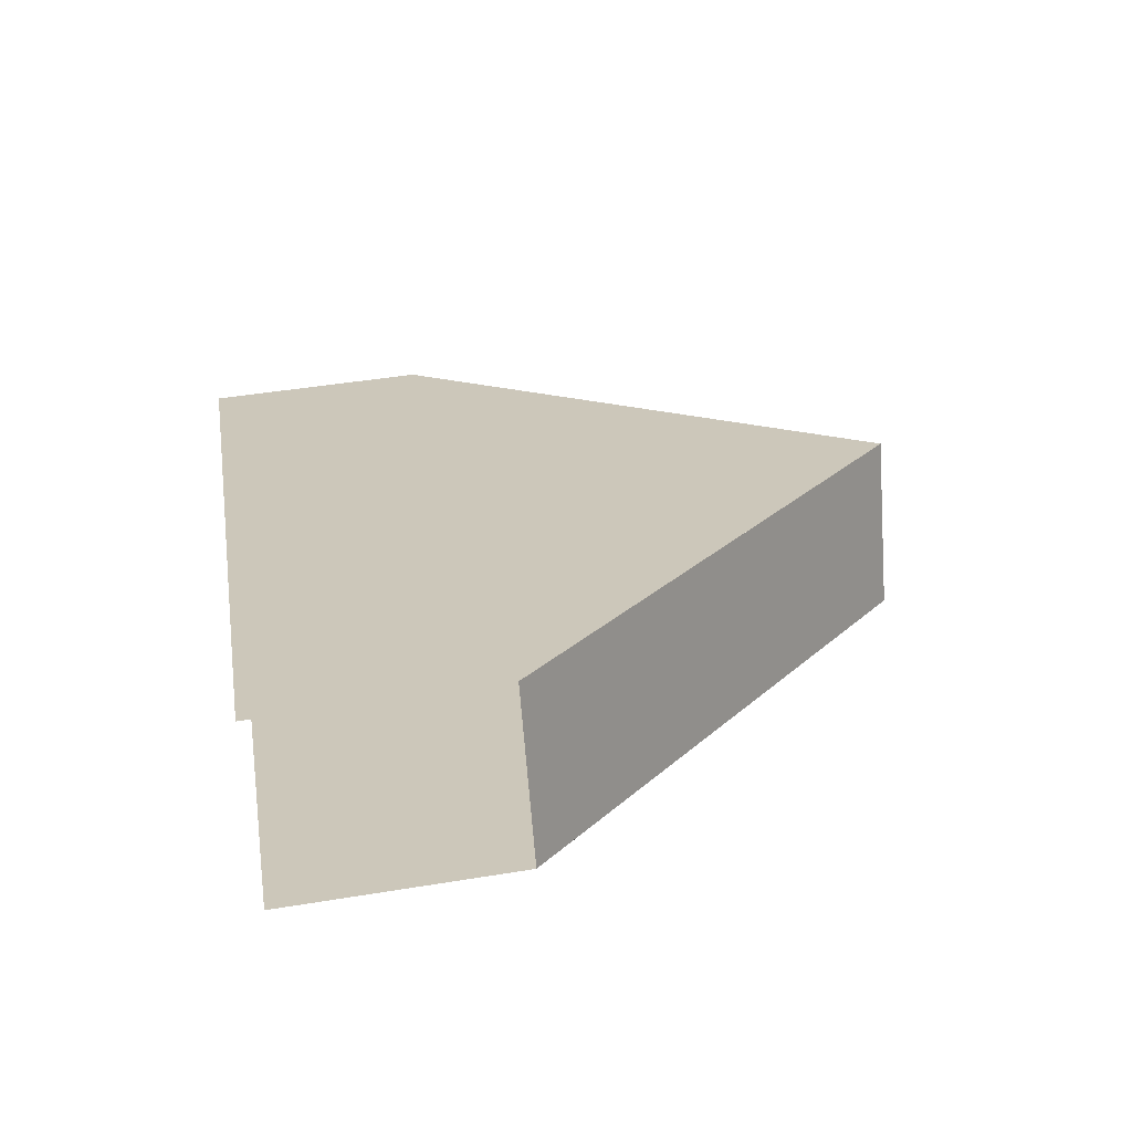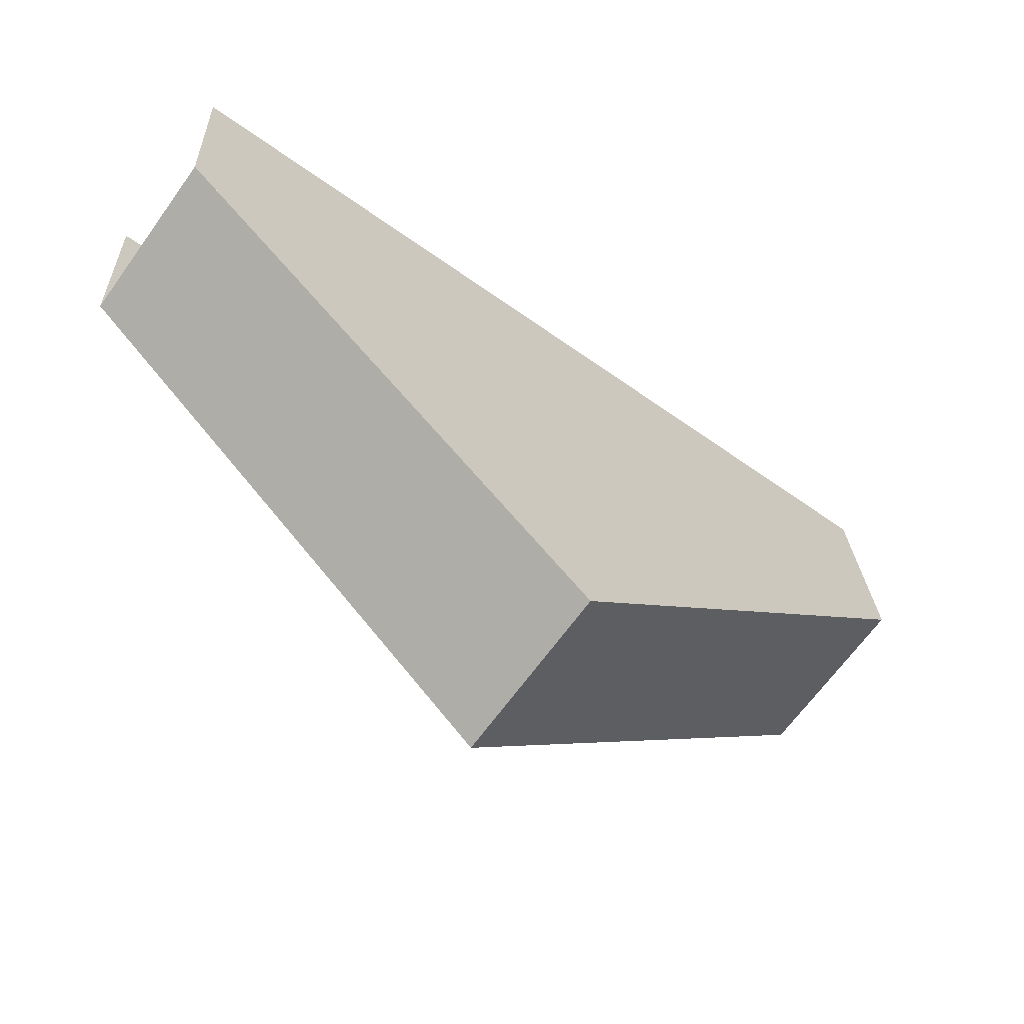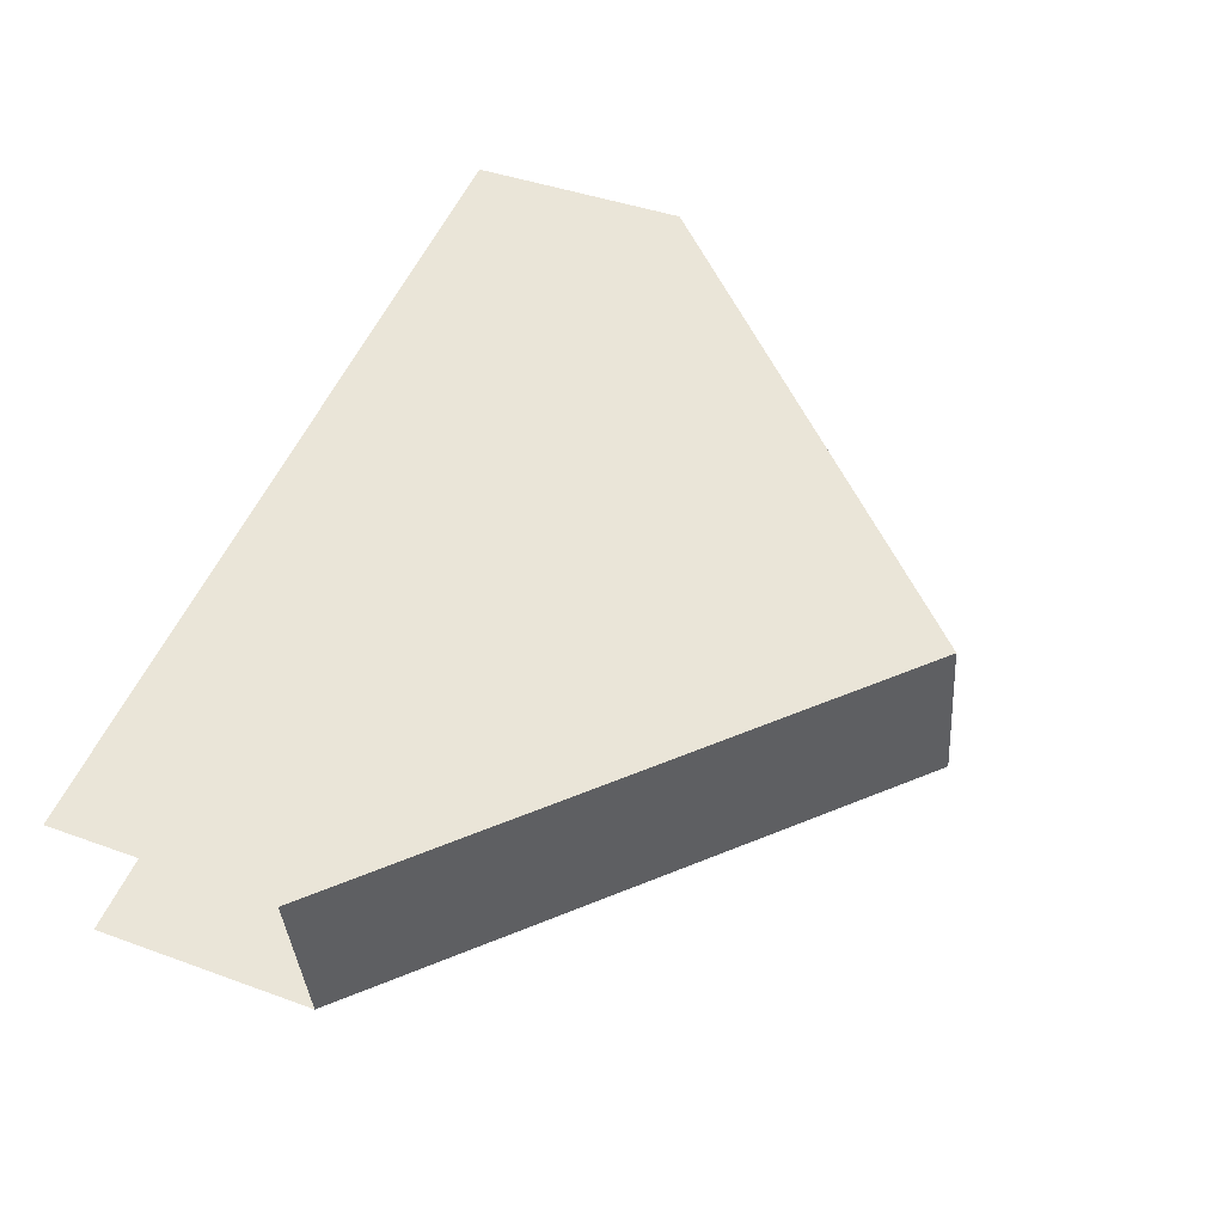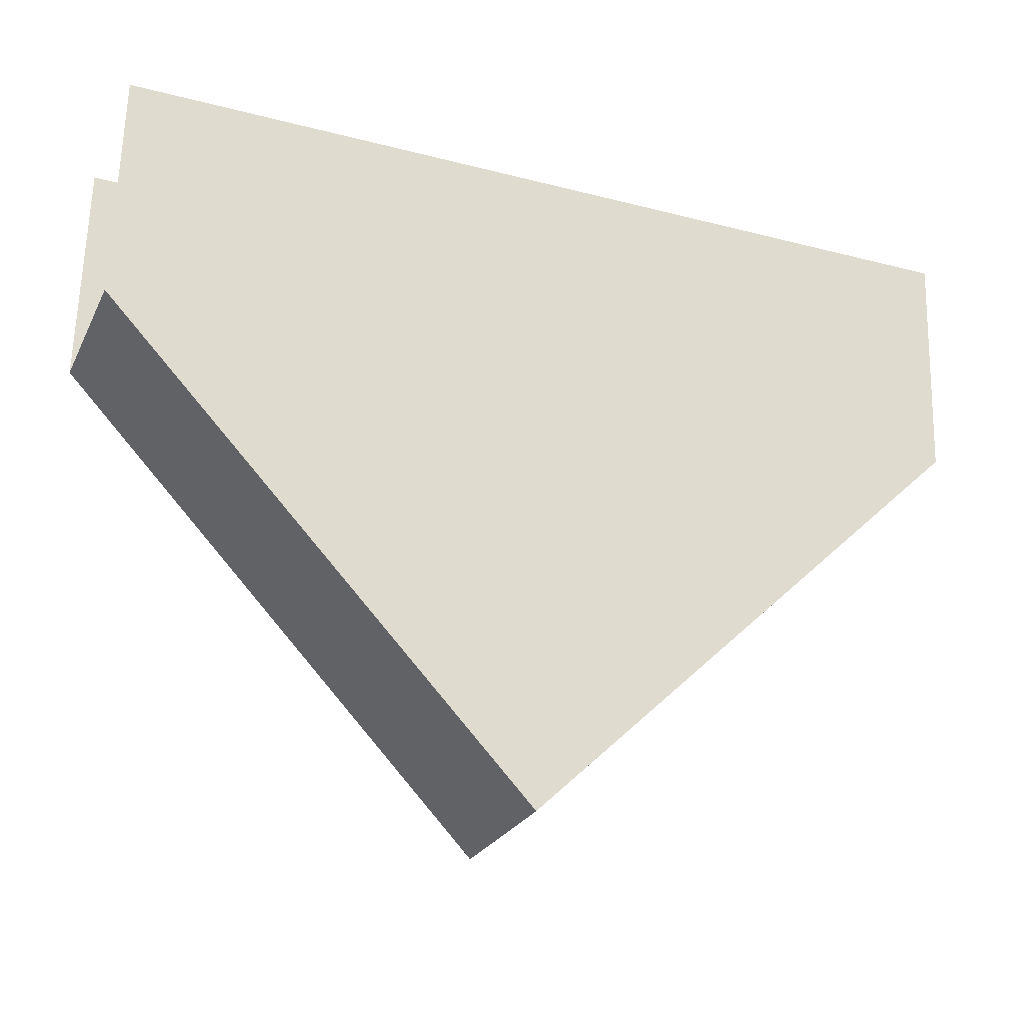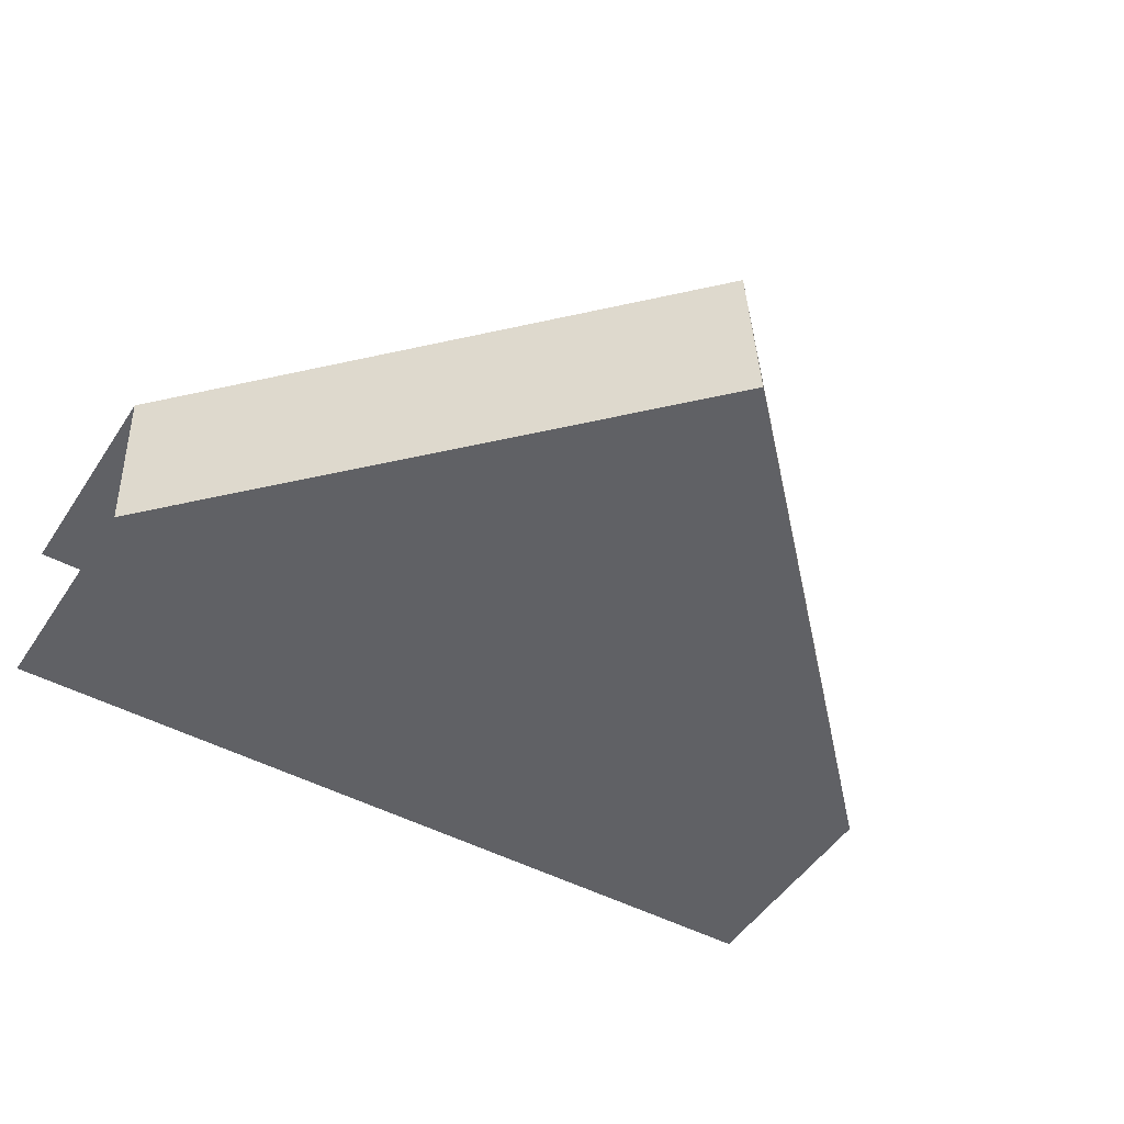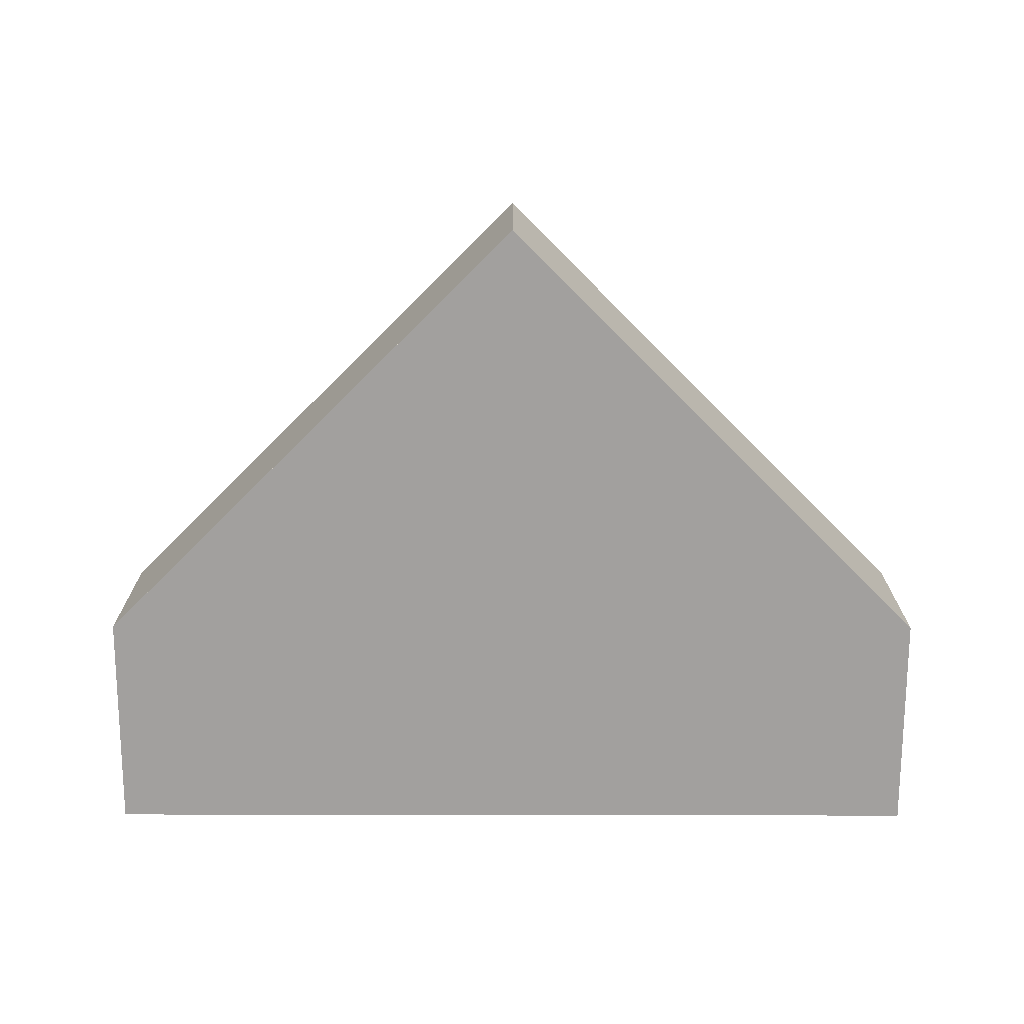
<metadata>
{"format":"obj","ext":"obj","renderer":"f3d","projection":"perspective","resolution":1024,"background":"white","views":[{"elev":21.7,"azim":-99.4,"up":"+Z"},{"elev":-61.4,"azim":-36.0,"up":"+Y"},{"elev":53.6,"azim":-66.9,"up":"+Z"},{"elev":-29.0,"azim":159.0,"up":"+Y"},{"elev":-45.1,"azim":-32.7,"up":"+Z"},{"elev":-67.4,"azim":-0.1,"up":"+Z"}]}
</metadata>
<code>
o VRMinRoom
v 4.761 -12.42 -33.82
v 4.761 -8.16 20.39
v -131.6 127.8 9.694
v 4.764 -8.16 20.39
v 4.764 -12.42 -33.82
v 141.2 127.8 9.694
v 141.2 198.7 4.117
v -131.6 127.8 9.695
v 141.2 127.8 9.695
v -131.6 127.8 9.693
v -131.6 123.5 -44.52
v -131.6 127.8 9.694
v -131.6 194.5 -50.1
v 141.2 123.6 -44.52
v -131.6 123.5 -44.52
v 141.2 194.5 -50.1
v 141.2 123.6 -44.52
v 141.2 123.5 -44.52
v 141.2 123.5 -44.52
v 4.763 -12.42 -33.82
v -131.6 198.7 4.117
v -131.6 127.8 9.695
v 4.761 -8.16 20.39
v 4.764 -8.16 20.39
v 4.763 -8.159 20.39
v 141.2 127.8 9.694
v 141.2 127.8 9.693
v 141.2 127.8 9.695
v 4.764 -12.42 -33.82
v 4.761 -12.42 -33.82
v 4.763 -12.42 -33.82
v 141.2 123.5 -44.52
v 141.2 123.6 -44.52
v 141.2 123.5 -44.52
v -131.6 123.6 -44.52
v -131.6 123.5 -44.52
v -131.6 123.5 -44.52
v -131.6 127.8 9.695
v -131.6 127.8 9.695
v -131.6 127.8 9.694
v 141.2 127.8 9.694
v 141.2 127.8 9.695
v 4.764 -8.16 20.39
v 141.2 123.5 -44.52
v 4.764 -12.42 -33.82
v 141.2 123.5 -44.52
v 4.764 -8.16 20.39
v 4.761 -8.16 20.39
v 4.764 -12.42 -33.82
v 4.763 -8.159 20.39
v -131.6 127.8 9.695
v 4.761 -8.16 20.39
v 4.761 -12.42 -33.82
v -131.6 123.5 -44.52
v 4.763 -12.42 -33.82
v -131.6 127.8 9.695
v 4.763 -8.159 20.39
v 141.2 127.8 9.695
v 141.2 127.8 9.695
v 141.2 198.7 4.117
v -131.6 127.8 9.695
v -131.6 127.8 9.695
v 141.2 127.8 9.695
v -131.6 123.5 -44.52
v -131.6 123.5 -44.52
v -131.6 123.6 -44.52
v -131.6 194.5 -50.1
v 141.2 123.6 -44.52
v 141.2 123.5 -44.52
v -131.6 123.5 -44.52
v 141.2 194.5 -50.1
v 141.2 123.6 -44.52
v 141.2 123.6 -44.52
v 141.2 123.5 -44.52
v 141.2 127.8 9.693
v 141.2 127.8 9.694
v -131.6 198.7 4.117
v -131.6 127.8 9.695
v -131.6 127.8 9.695
v 141.2 127.8 9.693
v 141.2 127.8 9.695
v 141.2 127.8 9.695
v 141.2 123.6 -44.52
v 141.2 123.6 -44.52
v 141.2 123.5 -44.52
v -131.6 127.8 9.694
v -131.6 127.8 9.695
v -131.6 127.8 9.695
v -131.6 127.8 9.695
v -131.6 127.8 9.693
v -131.6 127.8 9.694
v 141.2 127.8 9.695
v 4.763 -8.159 20.39
v 4.764 -8.16 20.39
v 4.764 -12.42 -33.82
v 4.763 -12.42 -33.82
v 141.2 123.5 -44.52
v 4.761 -8.16 20.39
v 4.761 -12.42 -33.82
v -131.6 127.8 9.695
v -131.6 127.8 9.694
v 4.761 -8.16 20.39
v -131.6 123.5 -44.52
v -131.6 123.5 -44.52
v 4.763 -12.42 -33.82
f 12 11 10
f 3 2 1
f 3 1 64
f 6 5 4
f 6 18 5
f 5 99 98
f 9 8 7
f 22 21 7
f 57 56 9
f 15 14 13
f 17 16 13
f 20 19 15
f 25 24 23
f 28 27 26
f 31 30 29
f 34 33 32
f 37 36 35
f 40 39 38
f 43 42 41
f 46 45 44
f 49 48 47
f 52 51 50
f 55 54 53
f 60 59 58
f 63 62 61
f 67 66 65
f 70 69 68
f 73 72 71
f 76 75 74
f 79 78 77
f 82 81 80
f 85 84 83
f 88 87 86
f 91 90 89
f 94 93 92
f 97 96 95
f 102 101 100
f 105 104 103

</code>
